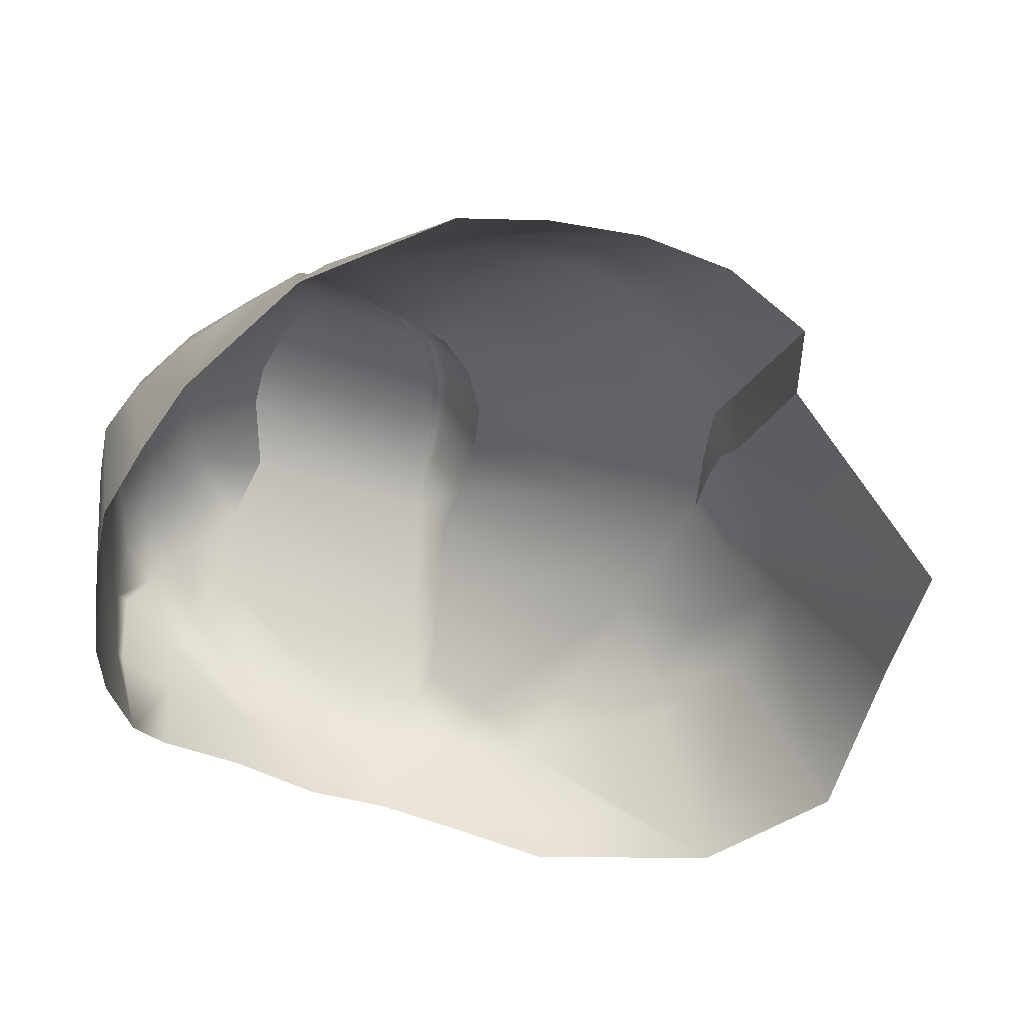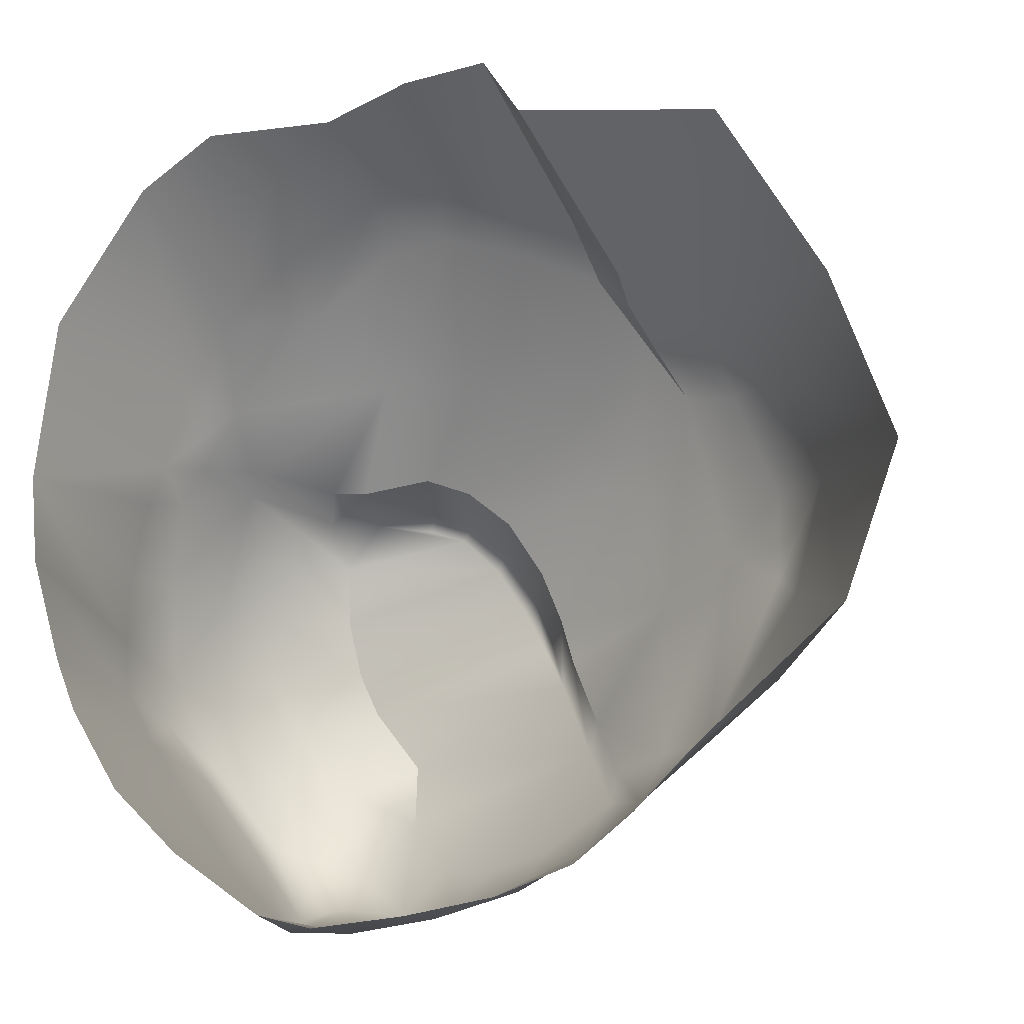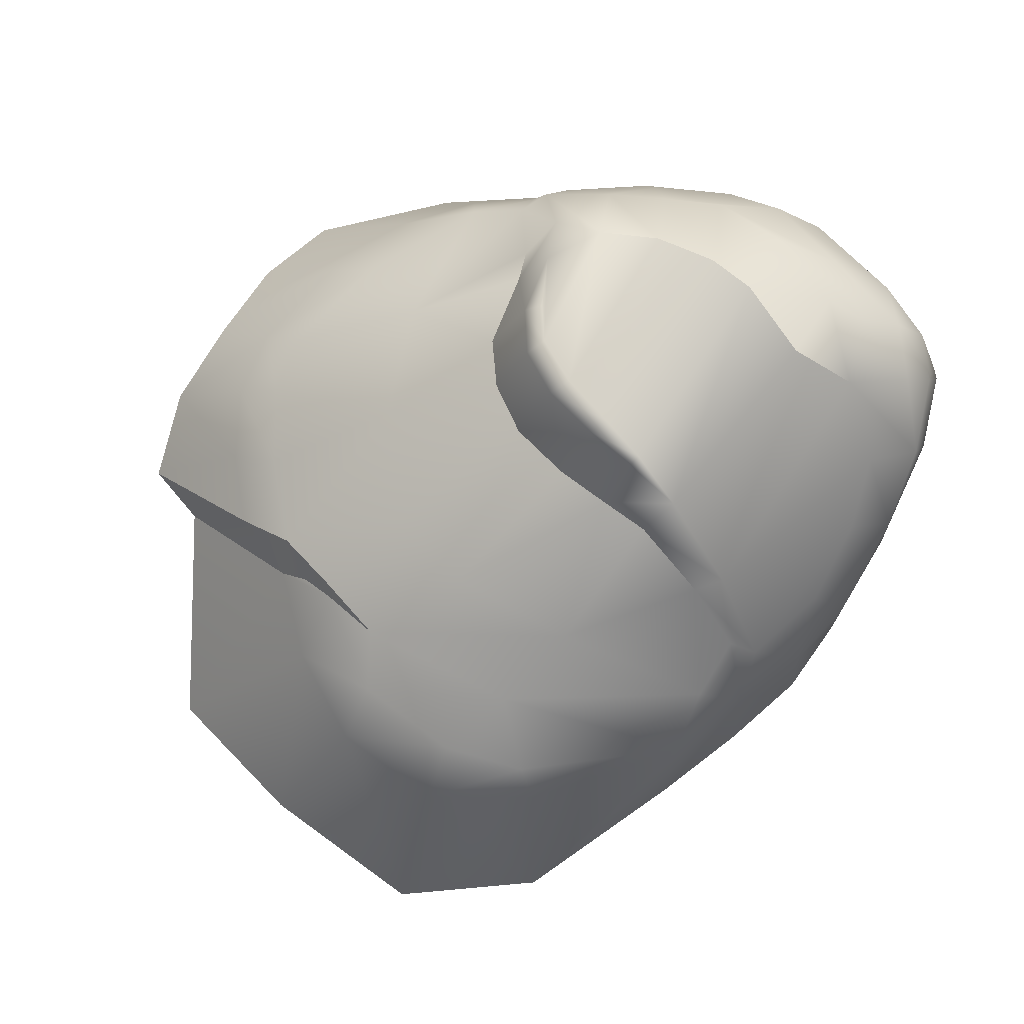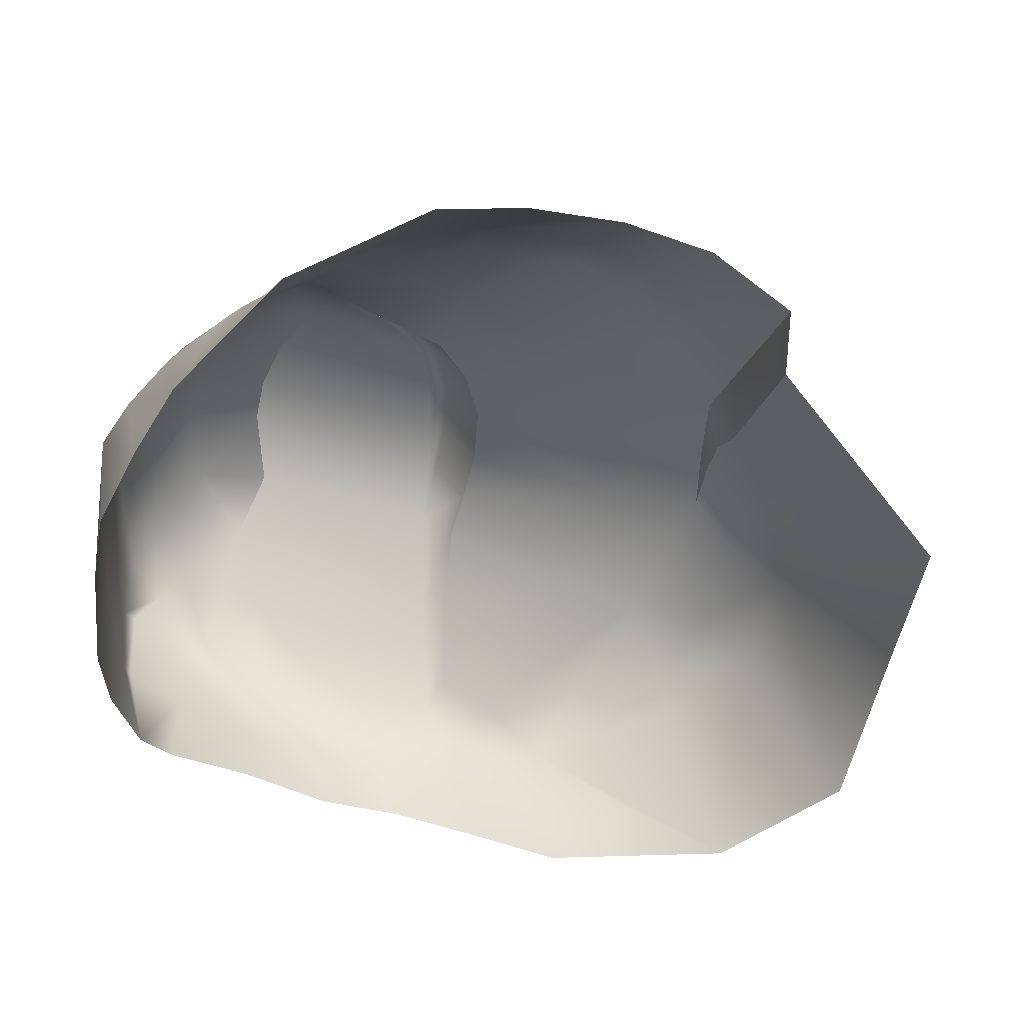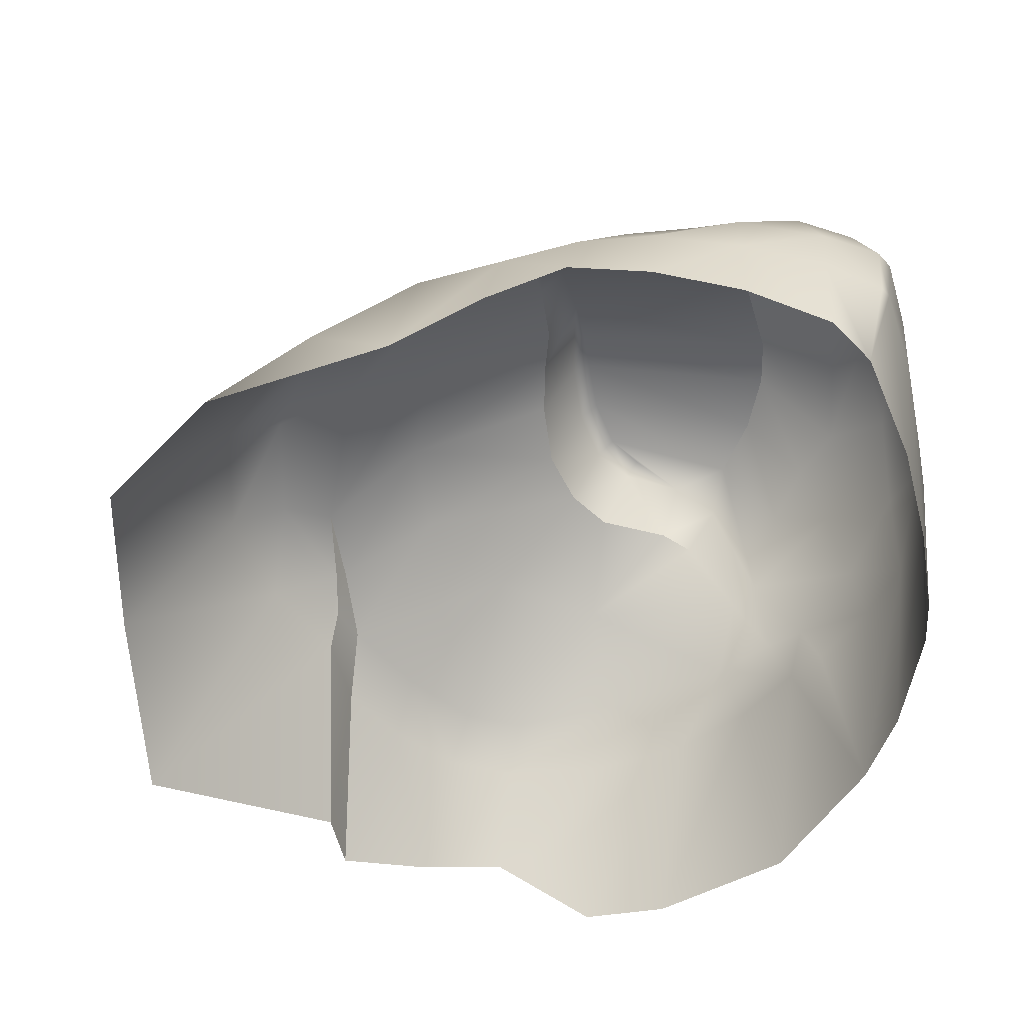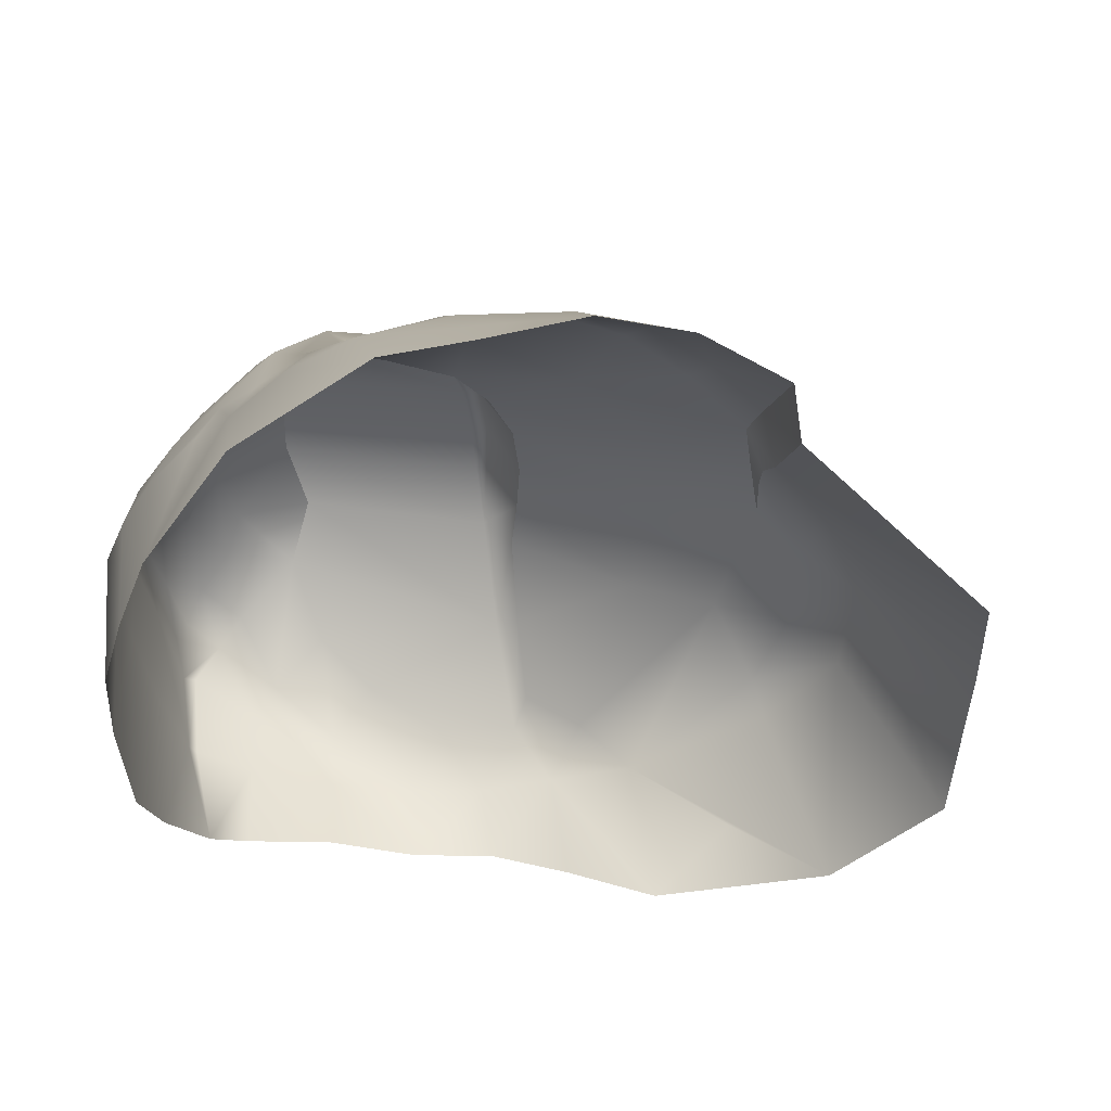
<metadata>
{"format":"obj","ext":"obj","renderer":"f3d","projection":"perspective","resolution":1024,"background":"white","views":[{"elev":-56.0,"azim":-39.6,"up":"+Y"},{"elev":-6.9,"azim":18.3,"up":"+Z"},{"elev":77.6,"azim":103.5,"up":"+Y"},{"elev":-57.7,"azim":-37.1,"up":"+Y"},{"elev":-56.5,"azim":156.0,"up":"+Y"},{"elev":-44.1,"azim":-26.6,"up":"+Y"}]}
</metadata>
<code>
g rockGeneric05Geo
v 0.4965 0.1622 0.3417
v 0.427 0.1044 0.4666
v 0.3997 0.1408 0.4789
v 0.3906 0.05535 0.5416
v 0.3121 0.08923 0.6077
v 0.3797 4.649e-06 0.6083
v 0.2725 4.649e-06 0.7367
v 0.239 -0.2858 0.917
v 0.1524 -0.2689 1.037
v 0.3797 4.649e-06 0.6083
v 0.3906 0.05535 0.5416
v 0.427 0.1044 0.4666
v 0.568 4.649e-06 0.5108
v 0.7202 -0.4684 0.8254
v 0.239 -0.2858 0.917
v 0.9188 -0.3291 0.5062
v 0.6237 0.09263 0.3226
v 0.4965 0.1622 0.3417
v 0.74 4.649e-06 0.3533
v 1.066 -0.3743 0.1475
v 0.8355 4.649e-06 0.1174
v 0.956 -0.3822 -0.1771
v 0.7188 0.1034 0.1024
v 0.5839 0.1925 -0.009235
v 0.7241 0.07107 -0.08732
v 0.5788 4.649e-06 -0.4456
v 0.777 4.649e-06 -0.1277
v 0.778 -0.1951 -0.3214
v 0.6427 -0.3603 -0.4567
v 0.4246 4.649e-06 -0.5753
v 0.4807 -0.2545 -0.5932
v 0.3267 -0.181 -0.7046
v 0.4497 0.1061 -0.4668
v 0.4158 0.2768 -0.1169
v 0.2894 4.649e-06 -0.689
v 0.1529 -0.1903 -0.7749
v 0.3463 0.2996 0.1574
v 0.3997 0.1408 0.4789
v 0.2312 0.2722 0.3311
v 0.3121 0.08923 0.6077
v 0.3227 0.1774 -0.5088
v 0.3216 0.1285 -0.5739
v 0.24 0.3058 -0.3922
v 0.2087 0.3347 -0.4494
v 0.1489 0.4091 -0.2406
v 0.1124 0.4314 -0.1381
v 0.06403 0.4298 -0.02358
v -0.01265 0.41 0.09702
v -0.1117 0.3972 0.1746
v 0.1489 0.4091 -0.2406
v -0.0154 0.2675 0.4255
v -0.2176 0.3925 0.2105
v -0.2803 0.2743 0.4246
v -0.3817 0.3934 0.1848
v -0.457 0.3692 0.1853
v 0.1232 0.08525 0.69
v 0.2725 4.649e-06 0.7367
v 0.09499 0.5043 -0.2929
v 0.1124 0.4314 -0.1381
v -0.05567 0.08217 0.7326
v 0.116 4.649e-06 0.8028
v 0.1524 -0.2689 1.037
v -0.05272 -0.2137 1.026
v -0.05211 4.649e-06 0.8336
v -0.2082 4.649e-06 0.8063
v -0.2461 -0.1936 0.9584
v 0.04539 0.5665 -0.1774
v 0.06403 0.4298 -0.02358
v -0.1935 0.08939 0.7127
v -0.4038 0.1254 0.5762
v -0.4221 4.649e-06 0.6886
v -0.3809 -0.1729 0.8499
v -0.4722 -0.3318 0.9099
v -0.5851 4.649e-06 0.5393
v -0.631 -0.345 0.794
v -0.6146 0.1275 0.3564
v -0.6828 4.649e-06 0.3757
v -0.8071 -0.3983 0.4904
v -0.7372 4.649e-06 0.2145
v -0.8511 -0.4198 0.1409
v -0.6026 0.2527 0.2299
v -0.6879 0.1108 0.2203
v -0.6426 0.294 0.178
v -0.5079 0.4918 0.1251
v -0.3817 0.3934 0.1848
v -0.7376 0.09856 0.1409
v -0.7762 4.649e-06 0.1288
v -0.8186 4.649e-06 -0.04222
v -0.83 4.649e-06 -0.1927
v -0.8343 -0.4318 -0.04523
v -0.7808 0.1389 -0.05155
v -0.8222 4.649e-06 -0.3175
v -0.794 -0.3966 -0.26
v -0.7604 4.649e-06 -0.4308
v -0.7305 -0.4351 -0.3741
v -0.7918 0.1427 -0.3837
v -0.7903 0.1873 -0.2624
v -0.7182 0.3049 -0.08209
v -0.6888 4.649e-06 -0.5334
v -0.614 -0.4598 -0.5462
v -0.5598 4.649e-06 -0.711
v -0.5074 -0.3836 -0.6827
v -0.7055 0.2104 -0.5336
v -0.7582 0.1165 -0.4469
v -0.7224 0.2758 -0.4933
v -0.4258 4.649e-06 -0.8564
v -0.3558 -0.2868 -0.8162
v -0.5905 0.2448 -0.7019
v -0.7233 0.3369 -0.3854
v -0.5866 0.3345 -0.6839
v -0.4653 0.1983 -0.8455
v -0.4012 4.649e-06 -0.8673
v -0.4315 0.215 -0.8574
v -0.2534 4.649e-06 -0.8679
v -0.2525 -0.2377 -0.8456
v -0.2712 0.162 -0.8664
v -0.05223 4.649e-06 -0.8322
v -0.05349 -0.1918 -0.8182
v -0.3886 0.3182 -0.8285
v 0.1436 4.649e-06 -0.7705
v -0.06411 0.1431 -0.824
v 0.1599 0.1493 -0.6867
v -0.009308 0.247 -0.727
v -0.2254 0.255 -0.84
v -0.1526 0.3555 -0.7265
v -0.2847 0.4949 -0.6292
v -0.3067 0.5707 -0.4868
v -0.4235 0.5913 -0.3507
v 0.02332 0.5776 -0.1905
v -0.4686 0.5894 -0.2533
v -0.00379 0.5902 -0.07263
v -0.03459 0.6032 -0.1009
v -0.495 0.5758 -0.1201
v -0.07582 0.5744 0.03793
v -0.01265 0.41 0.09702
v -0.1051 0.6049 0.002539
v -0.4882 0.5485 0.01646
v -0.162 0.5536 0.1134
v -0.1117 0.3972 0.1746
v -0.1889 0.5896 0.07967
v -0.2613 0.5514 0.1425
v -0.2176 0.3925 0.2105
v -0.4008 0.5412 0.1208
v -0.2734 0.5779 0.1053
v -0.6357 0.4109 0.0215
v -0.495 0.5758 -0.1201
v -0.6436 0.4434 -0.1125
v -0.4686 0.5894 -0.2533
v -0.6613 0.4401 -0.247
v -0.4235 0.5913 -0.3507
v -0.5919 0.4173 -0.5449
v -0.5896 0.4842 -0.4004
v -0.4647 0.5024 -0.5426
v -0.3067 0.5707 -0.4868
v -0.4528 0.4597 -0.6323
v -0.4826 0.3888 -0.723
v -0.3581 0.3849 -0.7706
v -0.4929 0.3263 -0.7894
g rockGeneric05Geo_0
f 3 2 1
f 4 2 3
f 5 4 3
f 6 4 5
f 7 6 5
f 6 7 8
f 7 9 8
f 12 11 10
f 13 12 10
f 13 10 14
f 10 15 14
f 13 14 16
f 12 13 17
f 18 12 17
f 19 13 16
f 13 19 17
f 19 16 20
f 21 19 20
f 21 20 22
f 23 17 19
f 21 23 19
f 23 24 17
f 24 18 17
f 25 23 21
f 25 24 23
f 24 25 26
f 27 25 21
f 27 21 22
f 26 25 27
f 26 27 22
f 28 26 22
f 28 22 29
f 26 28 29
f 30 26 29
f 30 29 31
f 30 31 32
f 24 26 33
f 26 30 33
f 18 24 34
f 34 24 33
f 35 30 32
f 35 32 36
f 37 18 34
f 38 18 37
f 39 38 37
f 39 40 38
f 41 33 30
f 42 41 30
f 42 30 35
f 33 41 43
f 34 33 43
f 41 42 43
f 42 44 43
f 43 45 34
f 45 46 34
f 46 37 34
f 37 46 47
f 37 47 48
f 39 37 48
f 48 49 39
f 43 44 50
f 49 51 39
f 40 39 51
f 51 49 52
f 53 51 52
f 52 54 53
f 53 54 55
f 56 40 51
f 57 40 56
f 44 58 50
f 59 50 58
f 51 53 60
f 51 60 56
f 61 57 56
f 57 61 62
f 61 63 62
f 61 56 64
f 61 64 63
f 56 60 64
f 64 65 63
f 65 64 60
f 65 66 63
f 67 59 58
f 68 59 67
f 53 69 60
f 69 65 60
f 65 69 70
f 69 53 70
f 65 71 66
f 71 65 70
f 71 72 66
f 66 72 73
f 74 72 71
f 72 74 73
f 71 70 74
f 74 75 73
f 70 53 76
f 70 76 74
f 74 77 75
f 76 77 74
f 77 78 75
f 77 79 78
f 77 76 79
f 79 80 78
f 53 81 76
f 81 53 55
f 76 82 79
f 81 82 76
f 81 83 82
f 55 84 81
f 84 83 81
f 55 85 84
f 82 86 79
f 83 86 82
f 79 87 80
f 86 87 79
f 87 88 80
f 87 86 88
f 80 88 89
f 90 80 89
f 86 91 88
f 86 83 91
f 89 88 91
f 90 89 92
f 93 90 92
f 93 92 94
f 95 93 94
f 96 92 89
f 92 96 94
f 97 89 91
f 97 96 89
f 83 98 91
f 97 91 98
f 95 94 99
f 100 95 99
f 100 99 101
f 102 100 101
f 103 99 94
f 101 99 103
f 96 104 94
f 104 103 94
f 104 96 103
f 96 97 105
f 96 105 103
f 101 106 102
f 106 107 102
f 108 101 103
f 103 105 108
f 101 108 106
f 97 109 105
f 109 97 98
f 105 110 108
f 105 109 110
f 108 111 106
f 108 110 111
f 106 112 107
f 111 113 106
f 113 112 106
f 107 112 114
f 115 107 114
f 113 116 112
f 116 114 112
f 114 117 115
f 114 116 117
f 117 118 115
f 118 117 36
f 113 111 119
f 113 119 116
f 117 120 36
f 120 35 36
f 116 121 117
f 117 121 120
f 35 120 122
f 42 35 122
f 122 120 123
f 122 123 42
f 120 121 123
f 123 44 42
f 121 116 124
f 119 124 116
f 123 121 125
f 123 125 44
f 121 124 125
f 125 126 44
f 125 124 126
f 44 126 127
f 58 44 127
f 127 128 58
f 128 129 58
f 129 67 58
f 128 130 129
f 131 67 129
f 131 68 67
f 130 132 129
f 132 131 129
f 130 133 132
f 131 134 68
f 131 132 134
f 134 135 68
f 133 136 132
f 132 136 134
f 136 133 137
f 135 134 138
f 138 134 136
f 139 135 138
f 140 138 136
f 140 136 137
f 139 138 141
f 141 138 140
f 142 139 141
f 142 141 85
f 141 143 85
f 140 137 143
f 85 143 84
f 84 143 137
f 83 84 137
f 143 141 144
f 144 141 140
f 144 140 143
f 145 83 137
f 145 137 146
f 98 83 145
f 147 145 146
f 147 98 145
f 147 146 148
f 109 98 147
f 149 147 148
f 149 109 147
f 148 150 149
f 151 109 149
f 109 151 110
f 150 152 149
f 152 151 149
f 152 150 153
f 150 154 153
f 153 154 126
f 152 153 155
f 151 152 155
f 155 153 126
f 110 151 156
f 151 155 156
f 126 157 155
f 157 156 155
f 124 157 126
f 119 157 124
f 156 157 119
f 156 158 110
f 158 156 119
f 110 158 111
f 111 158 119

</code>
